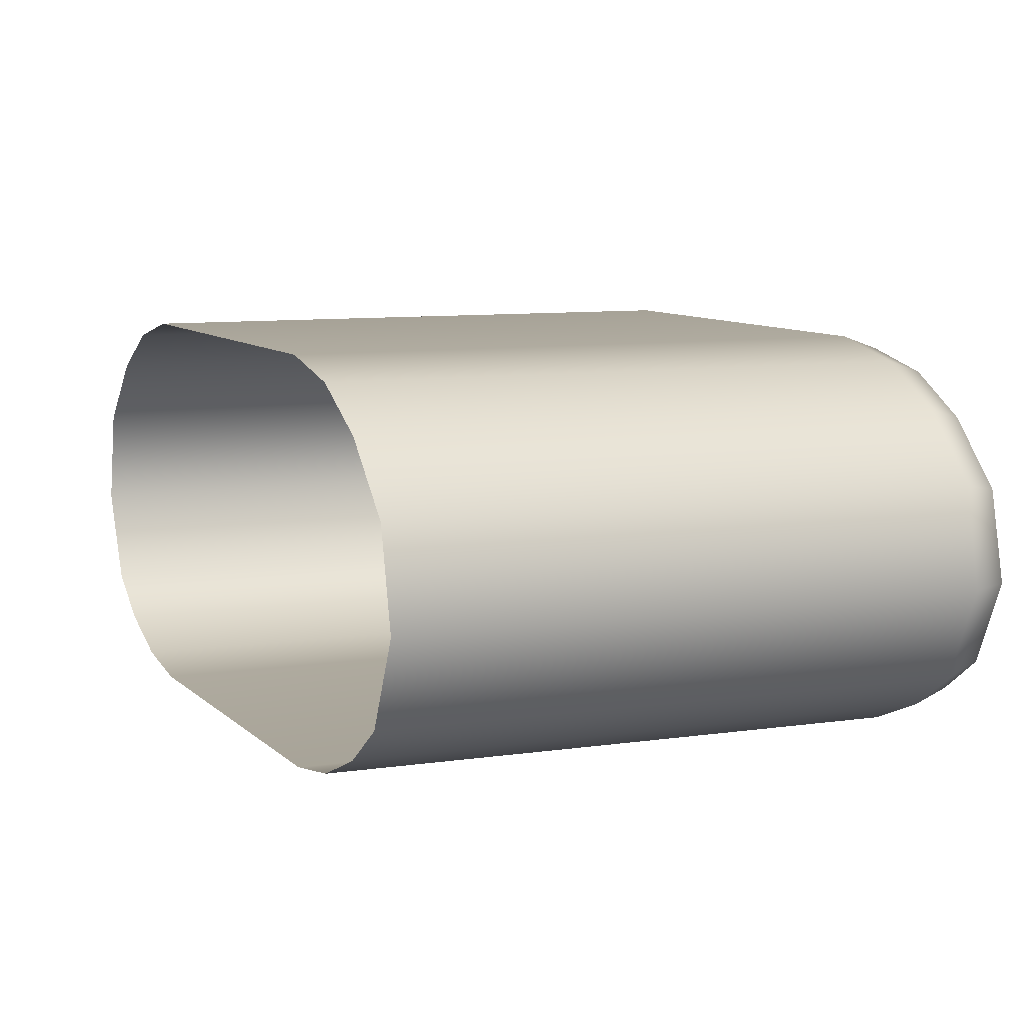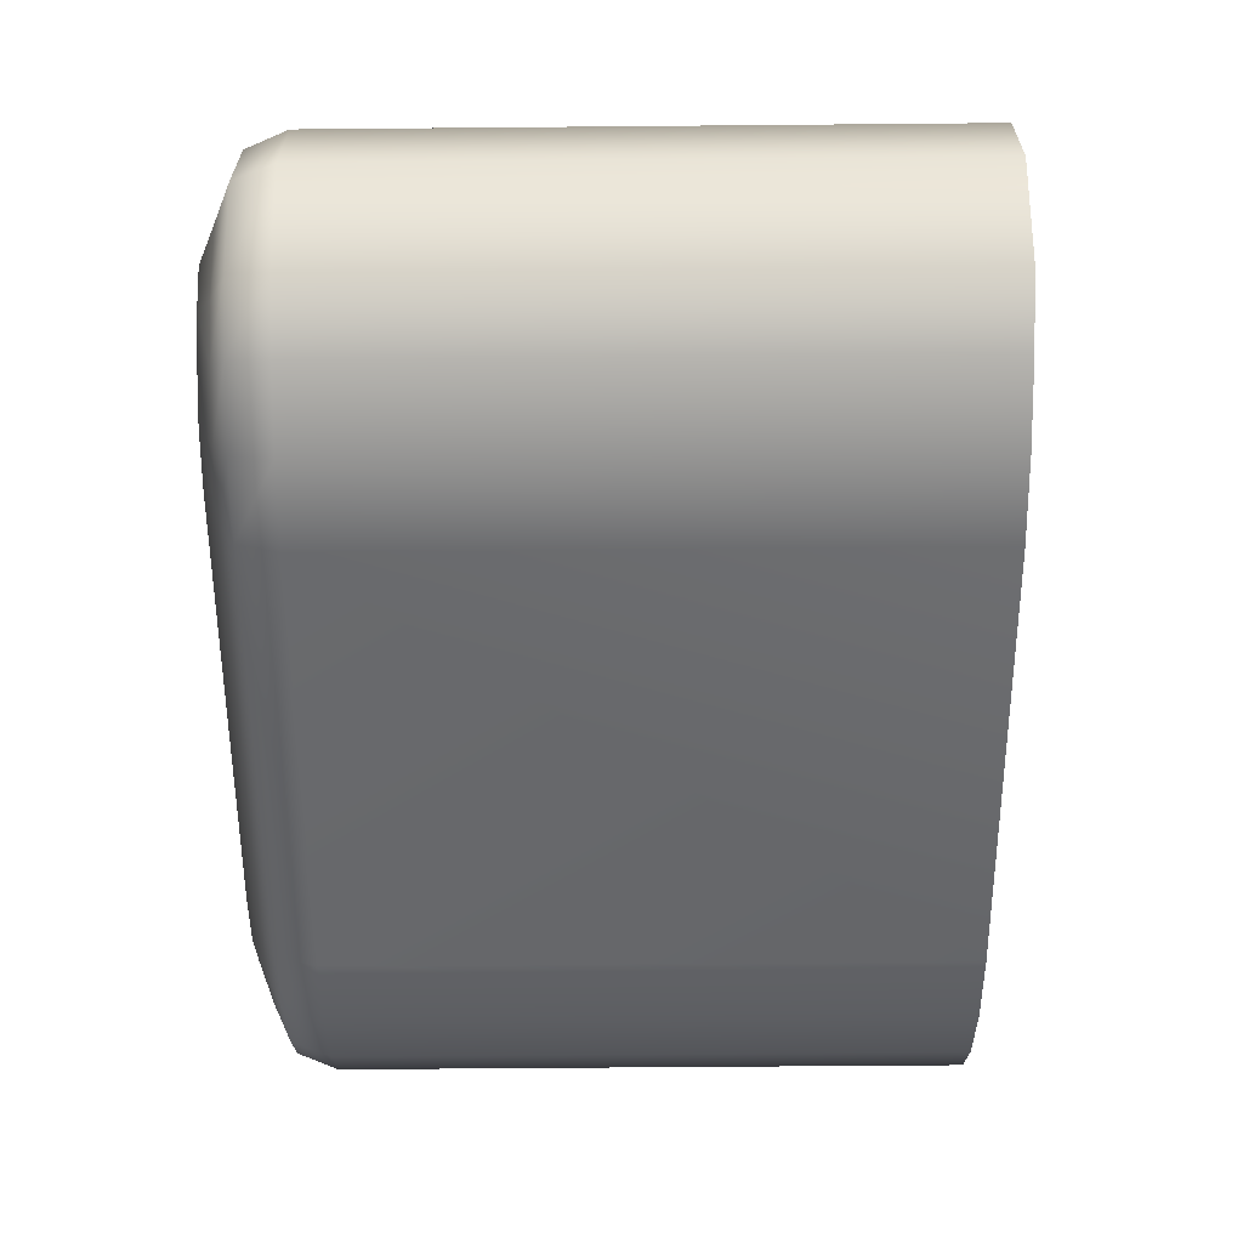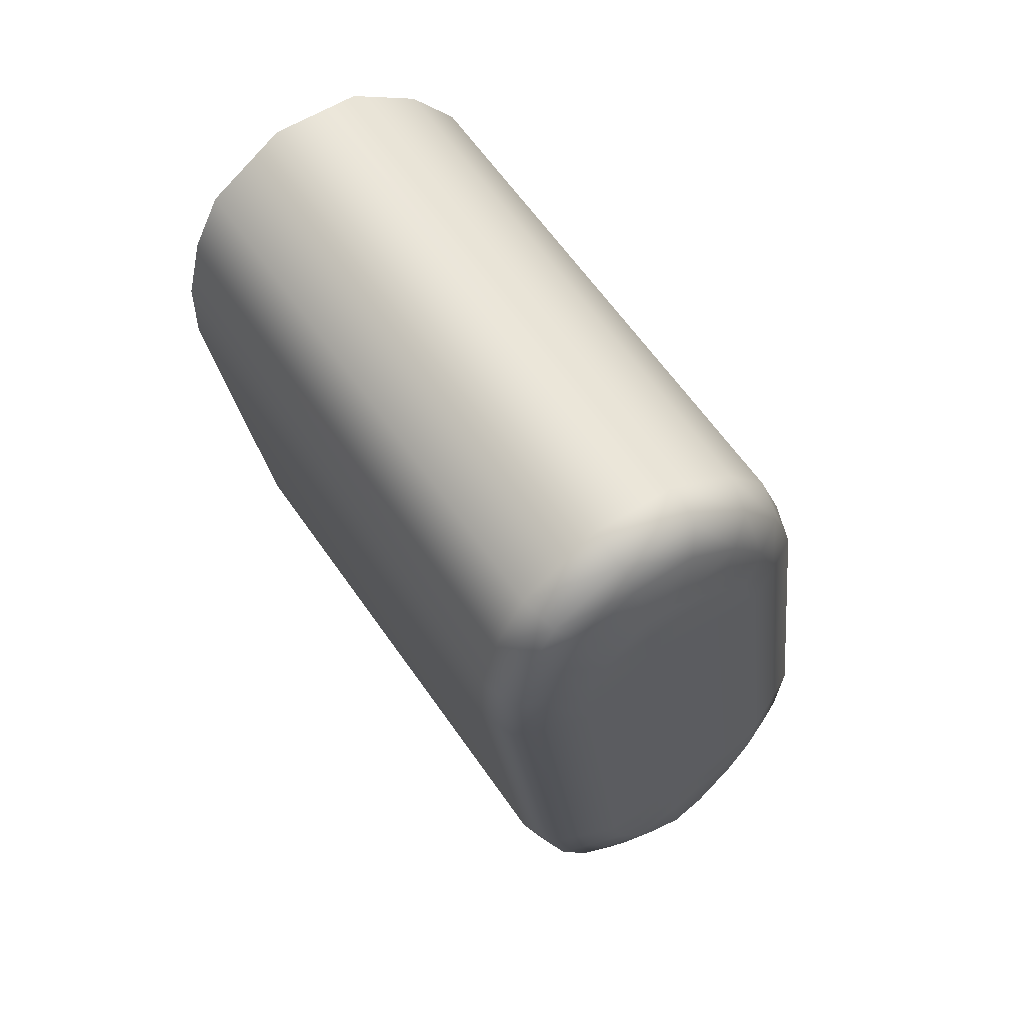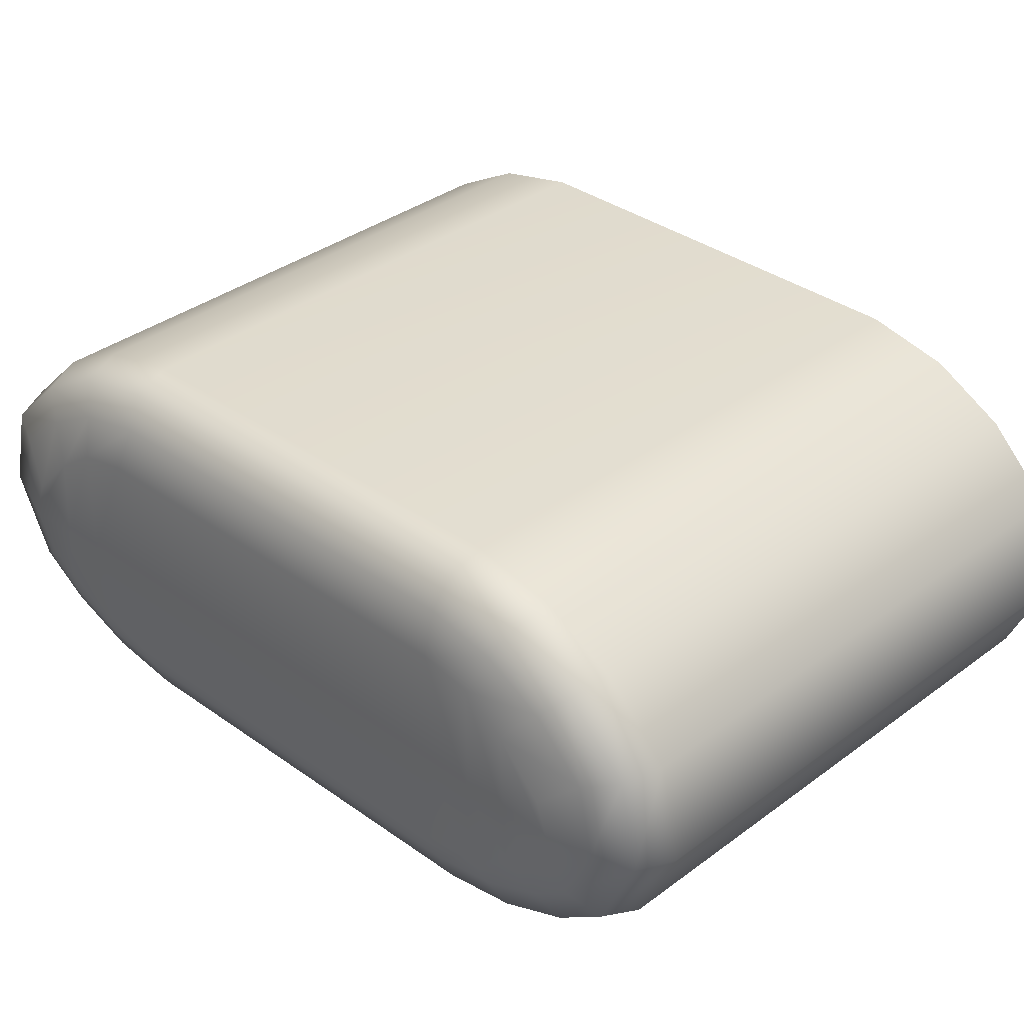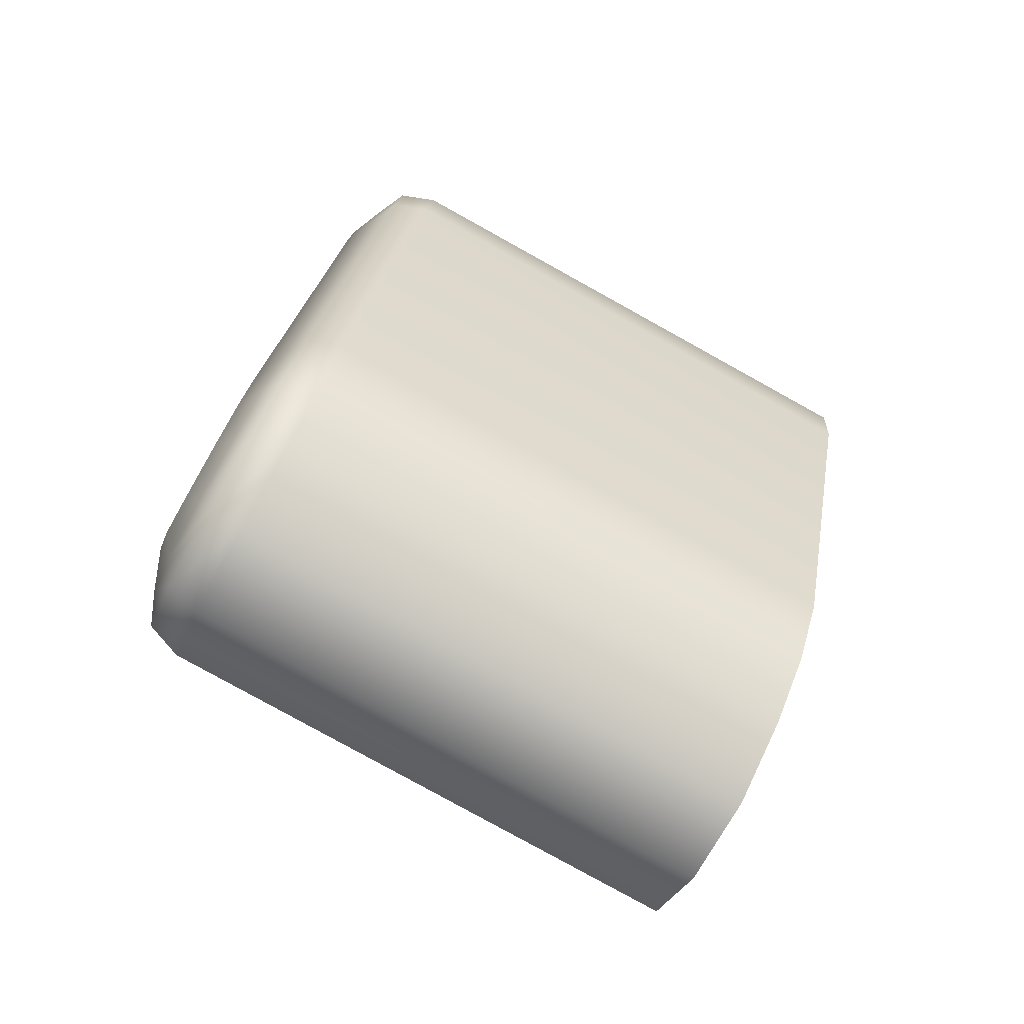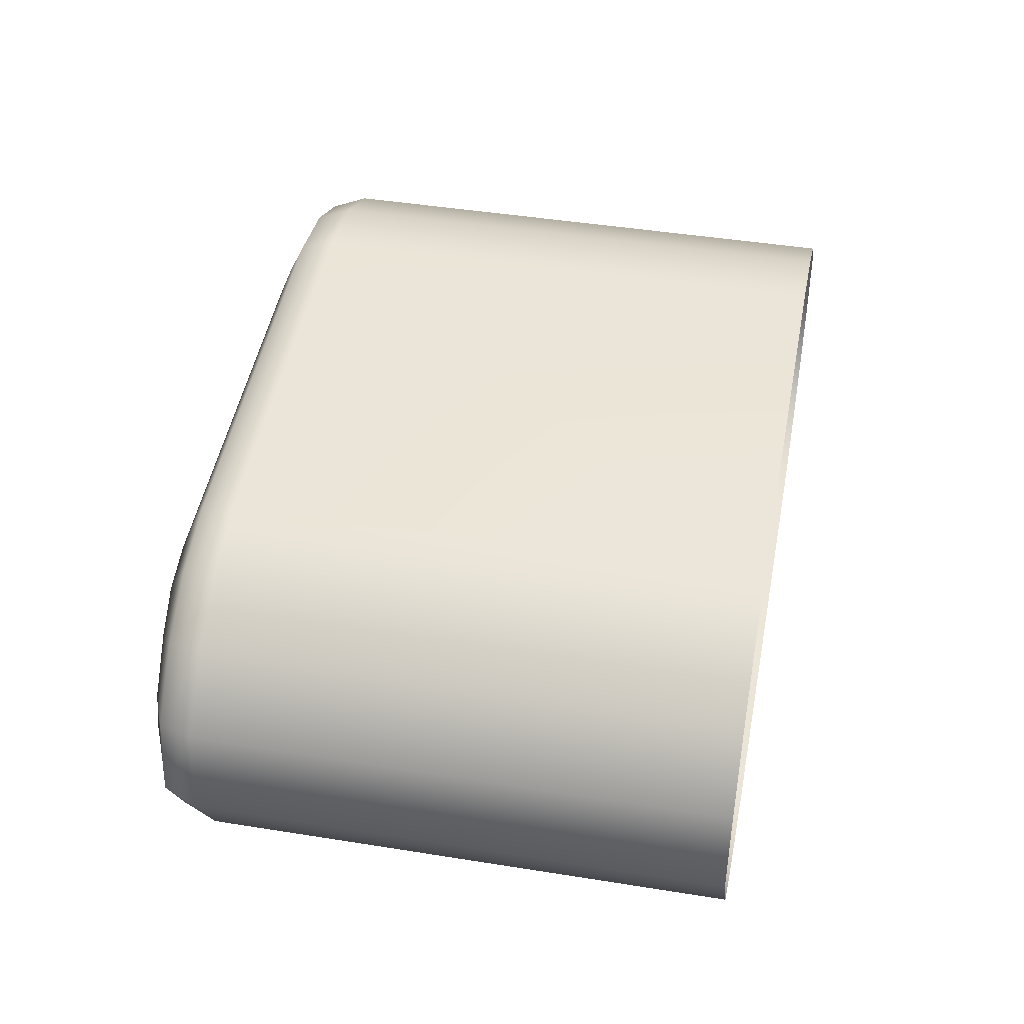
<metadata>
{"format":"obj","ext":"obj","renderer":"f3d","projection":"perspective","resolution":1024,"background":"white","views":[{"elev":8.3,"azim":-33.9,"up":"+Y"},{"elev":-53.0,"azim":169.7,"up":"+Y"},{"elev":75.3,"azim":54.7,"up":"+Z"},{"elev":34.4,"azim":123.7,"up":"+Y"},{"elev":-58.1,"azim":153.0,"up":"+Z"},{"elev":-42.9,"azim":-179.2,"up":"+Z"}]}
</metadata>
<code>
g ENV_SY02_HBS_S2_Support_A
v 0.43 -0.03116 -0.5075
v -0.278 -0.03116 -0.6435
v -0.2885 -0.1425 -0.5915
v 0.4195 -0.1425 -0.4555
v -0.3011 -0.1905 -0.5233
v 0.4627 -0.1322 -0.4307
v 0.4725 -0.02941 -0.4787
v 0.4069 -0.1905 -0.3872
v -0.3175 -0.2262 -0.4345
v 0.4746 -0.1074 -0.3887
v 0.4824 -0.02521 -0.4271
v 0.4657 -0.1416 -0.3399
v 0.4513 -0.1762 -0.3682
v 0.4357 -0.2101 -0.2837
v 0.3905 -0.2262 -0.2984
v -0.3356 -0.2414 -0.3383
v 0.4184 -0.2247 -0.1916
v 0.3725 -0.2414 -0.2022
v -0.4362 -0.2414 0.202
v 0.3187 -0.2247 0.3453
v 0.2721 -0.2414 0.3381
v -0.4543 -0.2262 0.2983
v 0.3015 -0.2101 0.4375
v 0.2541 -0.2262 0.4344
v -0.4707 -0.1906 0.3867
v 0.2377 -0.1906 0.5229
v -0.4833 -0.1423 0.4553
v 0.2859 -0.1763 0.5216
v 0.225 -0.1423 0.5914
v -0.493 -0.03098 0.5074
v 0.2154 -0.03098 0.6435
v 0.2655 -0.02923 0.6326
v 0.2743 -0.132 0.5845
v 0.3008 -0.1071 0.5498
v 0.3098 -0.1417 0.5006
v 0.3234 -0.1713 0.4271
v 0.2154 -0.03098 0.6435
v -0.493 -0.03098 0.5074
v -0.4886 0.08692 0.4815
v 0.2197 0.08692 0.6176
v -0.4734 0.1689 0.3996
v 0.2694 0.07932 0.6087
v 0.2655 -0.02923 0.6326
v 0.235 0.1689 0.5357
v -0.4564 0.2188 0.3094
v 0.2837 0.1561 0.532
v 0.2519 0.2188 0.4455
v -0.4369 0.2414 0.2058
v 0.3087 0.1251 0.5052
v 0.2968 0.06103 0.5692
v 0.3224 0.1656 0.4319
v 0.2997 0.2032 0.4467
v 0.2997 0.2032 0.4467
v 0.3181 0.2247 0.3484
v 0.2714 0.2414 0.3419
v -0.3348 0.2414 -0.342
v 0.419 0.2247 -0.1947
v 0.3731 0.2414 -0.206
v -0.3154 0.2189 -0.4455
v 0.4374 0.2033 -0.2929
v 0.3926 0.2189 -0.3095
v -0.2984 0.169 -0.536
v 0.4534 0.1561 -0.3784
v 0.4095 0.169 -0.3999
v -0.2832 0.08711 -0.618
v 0.4248 0.08711 -0.4819
v -0.278 -0.03116 -0.6435
v 0.43 -0.03116 -0.5075
v 0.4725 -0.02941 -0.4787
v 0.4676 0.07953 -0.4551
v 0.4785 0.06125 -0.4083
v 0.4667 0.1251 -0.3443
v 0.493 -0.02336 -0.3759
v 0.4824 -0.02521 -0.4271
v 0.4746 -0.1074 -0.3887
v 0.4875 -0.06673 -0.3508
v 0.4657 -0.1416 -0.3399
v 0.4808 -0.09408 -0.3124
v 0.4805 -0.02338 -0.3086
v 0.493 -0.02336 -0.3759
v 0.4699 -0.0234 -0.2518
v 0.4701 -0.124 -0.2529
v 0.4579 -0.02342 -0.1871
v 0.4579 -0.1343 -0.1872
v 0.4895 0.02417 -0.3598
v 0.4785 0.06125 -0.4083
v 0.4824 -0.02521 -0.4271
v 0.493 -0.02336 -0.3759
v 0.4793 0.08428 -0.3036
v 0.4805 -0.02338 -0.3086
v 0.4696 0.1218 -0.2504
v 0.4667 0.1251 -0.3443
v 0.4699 -0.0234 -0.2518
v 0.4531 0.1657 -0.2708
v 0.4579 0.135 -0.1872
v 0.4579 -0.02342 -0.1871
v 0.4371 0.1843 -0.1853
v 0.3571 -0.0236 0.3563
v 0.4579 -0.1343 -0.1872
v 0.3571 0.135 0.3563
v 0.3384 0.1843 0.3464
v 0.3454 0.1218 0.4196
v 0.3224 0.1656 0.4319
v 0.3451 -0.0236 0.421
v 0.3571 -0.1343 0.3563
v 0.3348 -0.02356 0.4779
v 0.3356 0.08428 0.4726
v 0.345 -0.124 0.422
v 0.3234 -0.1713 0.4271
v 0.3387 -0.1844 0.3448
v 0.4368 -0.1844 -0.1838
v 0.4701 -0.124 -0.2529
v 0.4522 -0.1713 -0.266
v 0.4808 -0.09408 -0.3124
v 0.4657 -0.1416 -0.3399
v 0.3342 -0.09408 0.4814
v 0.3229 -0.02336 0.5448
v 0.3253 0.02417 0.5287
v 0.3273 -0.06673 0.5199
v 0.2939 -0.02507 0.5883
v 0.3008 -0.1071 0.5498
v 0.4793 0.08428 -0.3036
v 0.4667 0.1251 -0.3443
v 0.4785 0.06125 -0.4083
v 0.4895 0.02417 -0.3598
v 0.3253 0.02417 0.5287
v 0.2968 0.06103 0.5692
v 0.3087 0.1251 0.5052
v 0.3356 0.08428 0.4726
v 0.3356 0.08428 0.4726
v 0.3224 0.1656 0.4319
v 0.3229 -0.02336 0.5448
v 0.2939 -0.02507 0.5883
v 0.2968 0.06103 0.5692
v 0.3253 0.02417 0.5287
v 0.3342 -0.09408 0.4814
v 0.3008 -0.1071 0.5498
v 0.3273 -0.06673 0.5199
v 0.3098 -0.1417 0.5006
v 0.345 -0.124 0.422
v 0.3234 -0.1713 0.4271
v 0.4824 -0.02521 -0.4271
v 0.4785 0.06125 -0.4083
v 0.4676 0.07953 -0.4551
v 0.4725 -0.02941 -0.4787
v 0.4667 0.1251 -0.3443
v 0.4374 0.2033 -0.2929
v 0.4534 0.1561 -0.3784
v 0.4531 0.1657 -0.2708
v 0.419 0.2247 -0.1947
v 0.4371 0.1843 -0.1853
v 0.3181 0.2247 0.3484
v 0.3384 0.1843 0.3464
v 0.3224 0.1656 0.4319
v 0.2968 0.06103 0.5692
v 0.2939 -0.02507 0.5883
v 0.2655 -0.02923 0.6326
v 0.2694 0.07932 0.6087
v 0.2939 -0.02507 0.5883
v 0.3008 -0.1071 0.5498
v 0.2743 -0.132 0.5845
v 0.2655 -0.02923 0.6326
v 0.3234 -0.1713 0.4271
v 0.3187 -0.2247 0.3453
v 0.3015 -0.2101 0.4375
v 0.3387 -0.1844 0.3448
v 0.4184 -0.2247 -0.1916
v 0.4368 -0.1844 -0.1838
v 0.4357 -0.2101 -0.2837
v 0.4522 -0.1713 -0.266
v 0.4513 -0.1762 -0.3682
v 0.4657 -0.1416 -0.3399
g ENV_SY02_HBS_S2_Support_A_0
f 3 2 1
f 4 3 1
f 5 3 4
f 4 1 6
f 1 7 6
f 8 5 4
f 9 5 8
f 6 7 10
f 7 11 10
f 6 10 12
f 13 6 12
f 4 6 13
f 8 4 13
f 13 14 8
f 15 9 8
f 14 15 8
f 16 9 15
f 15 14 17
f 18 16 15
f 18 15 17
f 19 16 18
f 18 17 20
f 21 19 18
f 21 18 20
f 22 19 21
f 21 20 23
f 24 22 21
f 24 21 23
f 25 22 24
f 26 25 24
f 27 25 26
f 24 23 28
f 26 24 28
f 29 27 26
f 30 27 29
f 31 30 29
f 31 29 32
f 29 33 32
f 29 26 33
f 26 28 33
f 33 28 34
f 28 35 34
f 28 23 35
f 23 36 35
f 39 38 37
f 40 39 37
f 41 39 40
f 40 37 42
f 37 43 42
f 44 41 40
f 45 41 44
f 40 42 46
f 44 40 46
f 47 45 44
f 48 45 47
f 46 42 49
f 42 50 49
f 46 49 51
f 52 46 51
f 44 46 53
f 47 44 53
f 47 53 54
f 55 48 47
f 55 47 54
f 56 48 55
f 55 54 57
f 58 56 55
f 58 55 57
f 59 56 58
f 58 57 60
f 61 59 58
f 61 58 60
f 62 59 61
f 61 60 63
f 64 62 61
f 64 61 63
f 65 62 64
f 66 65 64
f 67 65 66
f 68 67 66
f 68 66 69
f 66 70 69
f 66 64 70
f 64 63 70
f 70 63 71
f 63 72 71
f 75 74 73
f 76 75 73
f 77 75 76
f 78 77 76
f 79 78 76
f 80 79 76
f 79 81 78
f 81 82 78
f 81 83 82
f 83 84 82
f 87 86 85
f 88 87 85
f 88 85 89
f 90 88 89
f 90 89 91
f 89 92 91
f 93 90 91
f 92 94 91
f 93 91 95
f 91 94 95
f 96 93 95
f 94 97 95
f 96 95 98
f 96 98 99
f 95 97 100
f 95 100 98
f 97 101 100
f 100 101 102
f 101 103 102
f 98 100 104
f 100 102 104
f 98 105 99
f 98 104 105
f 104 102 106
f 102 107 106
f 104 108 105
f 104 106 108
f 108 109 105
f 109 110 105
f 105 110 99
f 110 111 99
f 99 111 112
f 111 113 112
f 112 113 114
f 113 115 114
f 106 116 108
f 106 107 117
f 106 117 116
f 107 118 117
f 117 119 116
f 117 120 119
f 120 121 119
f 124 123 122
f 125 124 122
f 128 127 126
f 129 128 126
f 131 128 130
f 102 131 130
f 134 133 132
f 135 134 132
f 138 137 136
f 137 139 136
f 136 139 140
f 139 141 140
f 144 143 142
f 145 144 142
f 148 147 146
f 147 149 146
f 147 150 149
f 150 151 149
f 150 152 151
f 152 153 151
f 152 52 153
f 52 154 153
f 157 156 155
f 158 157 155
f 161 160 159
f 162 161 159
f 165 164 163
f 164 166 163
f 164 167 166
f 167 168 166
f 167 169 168
f 169 170 168
f 170 169 171
f 172 170 171

</code>
